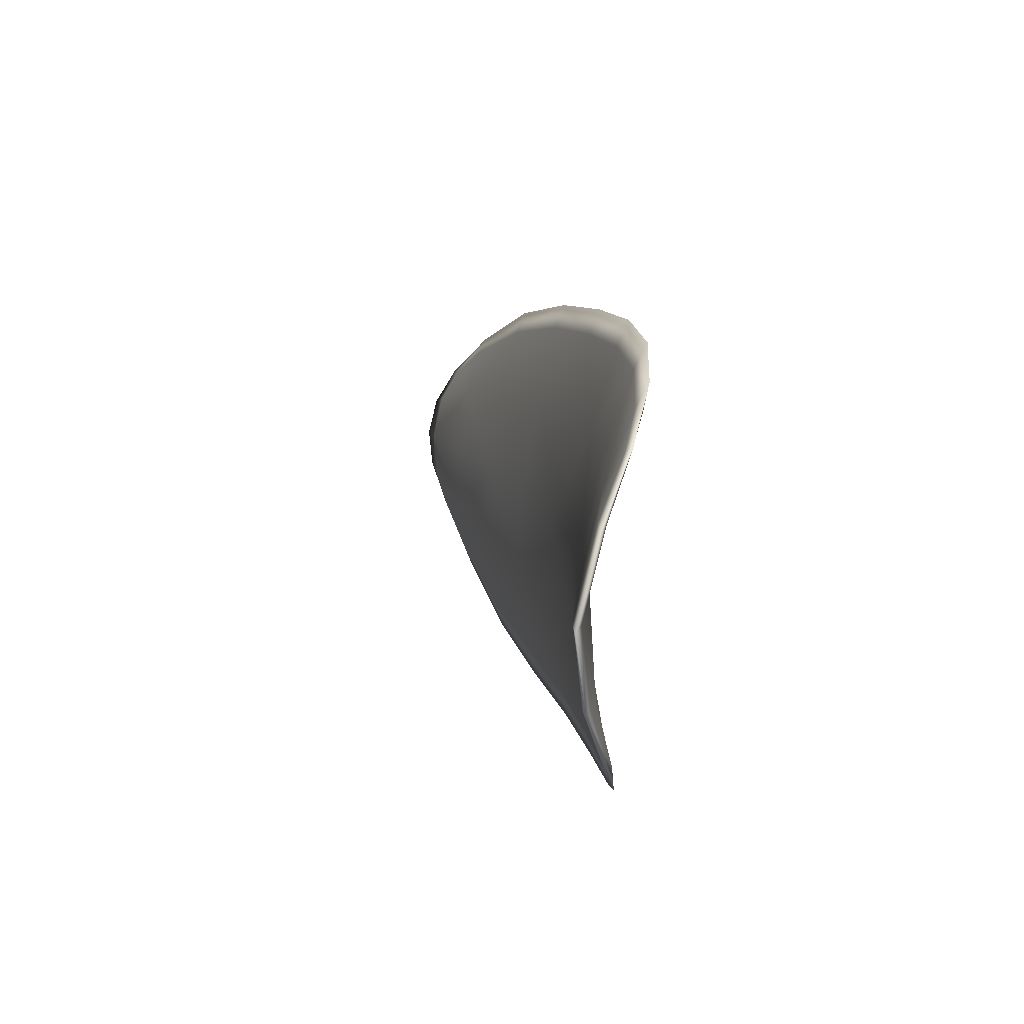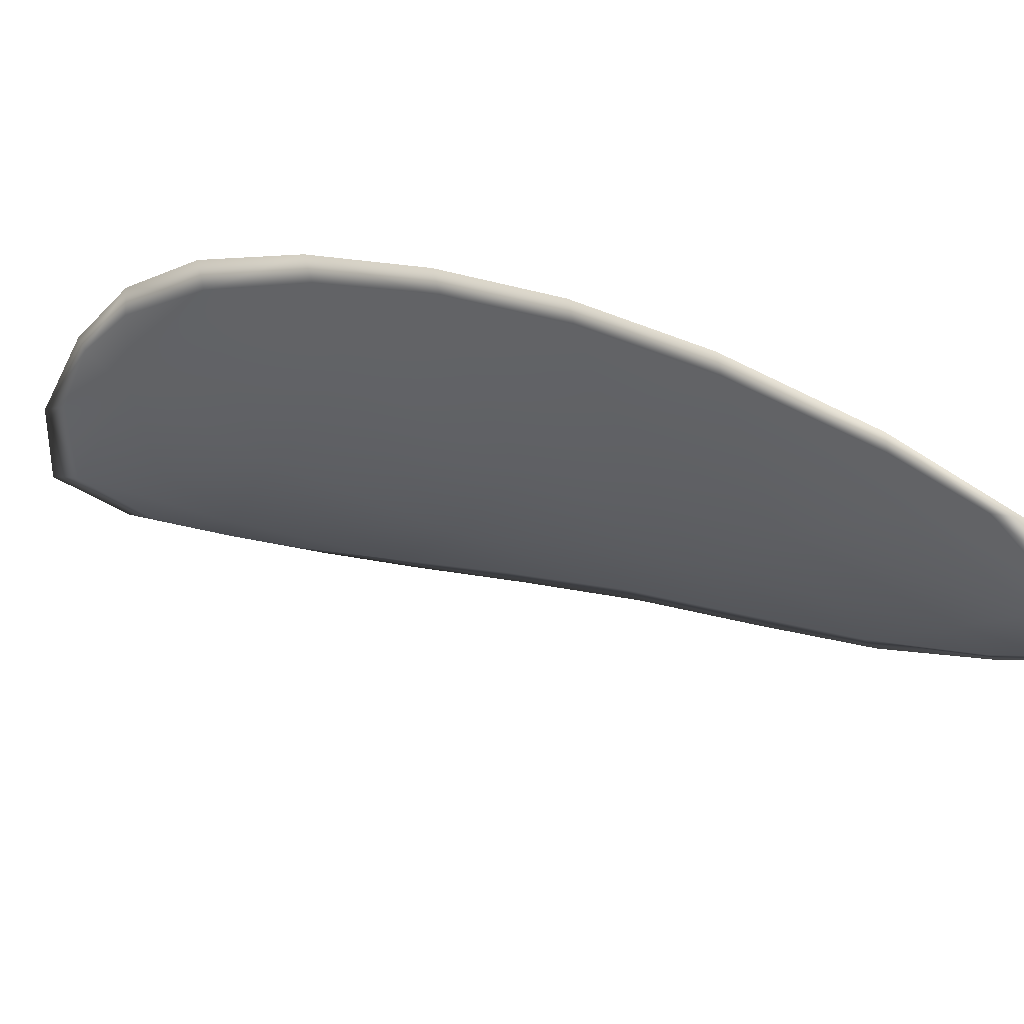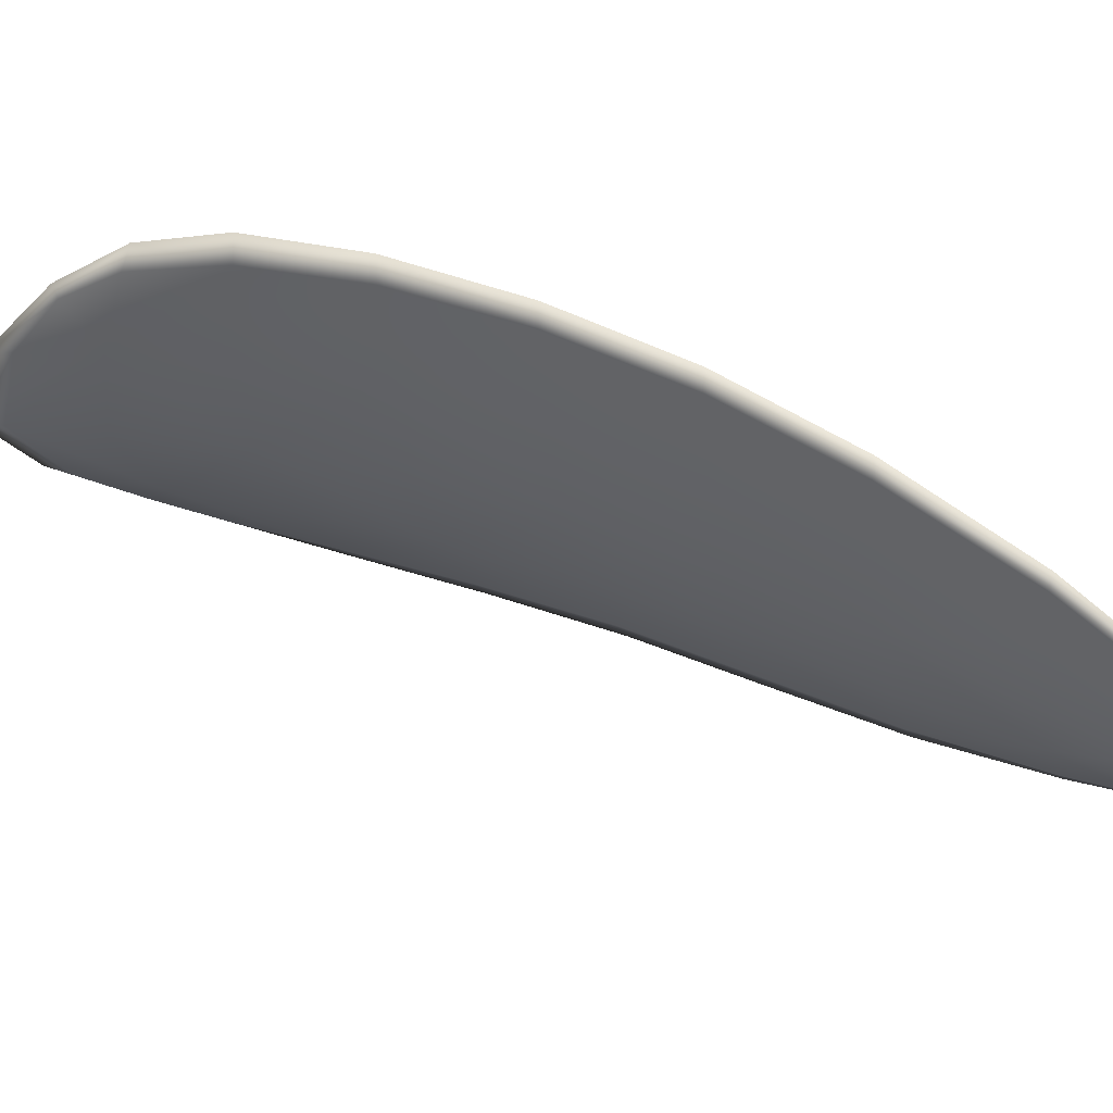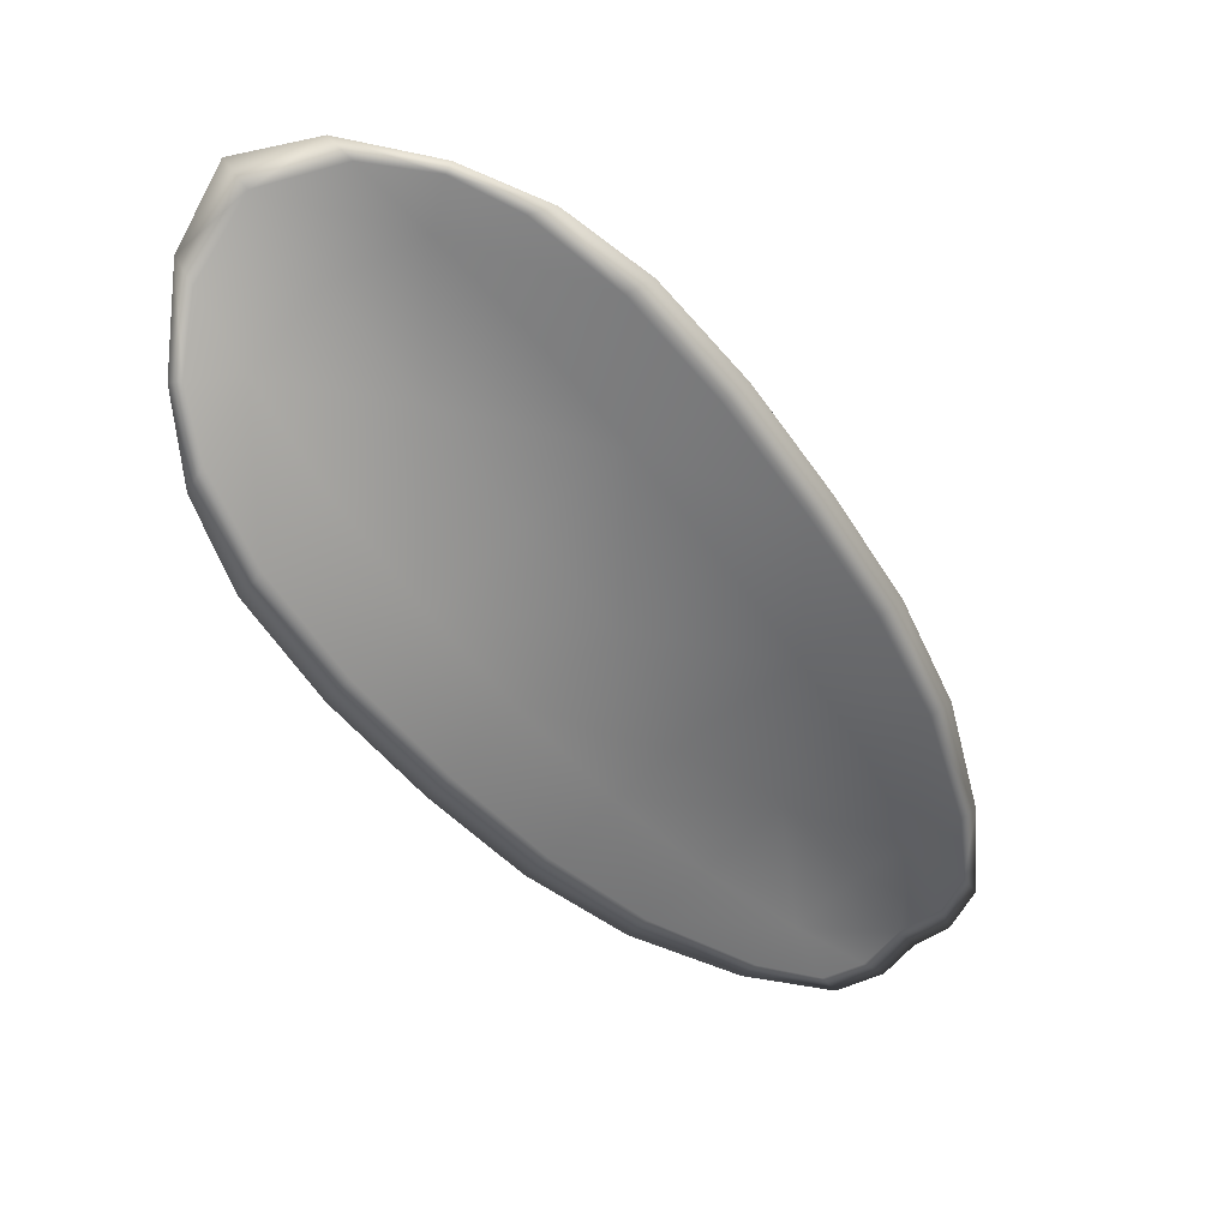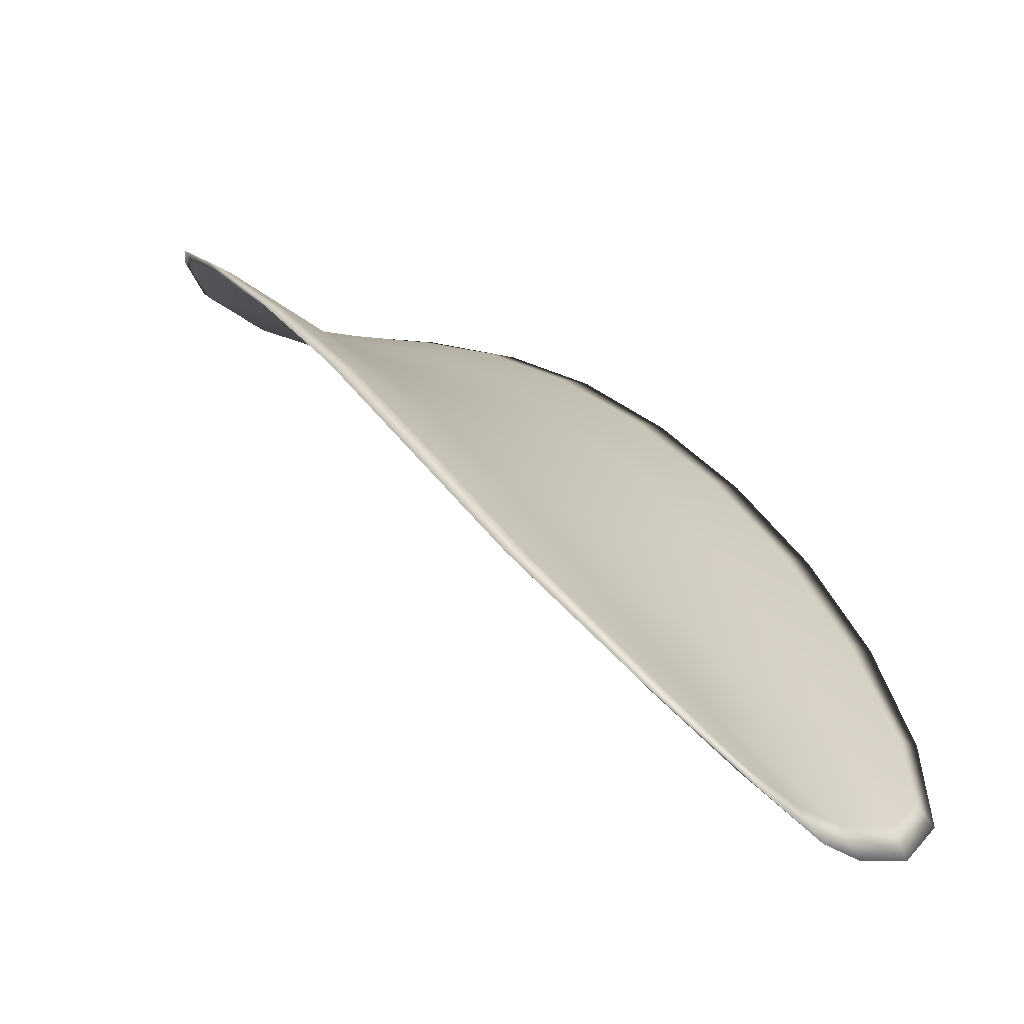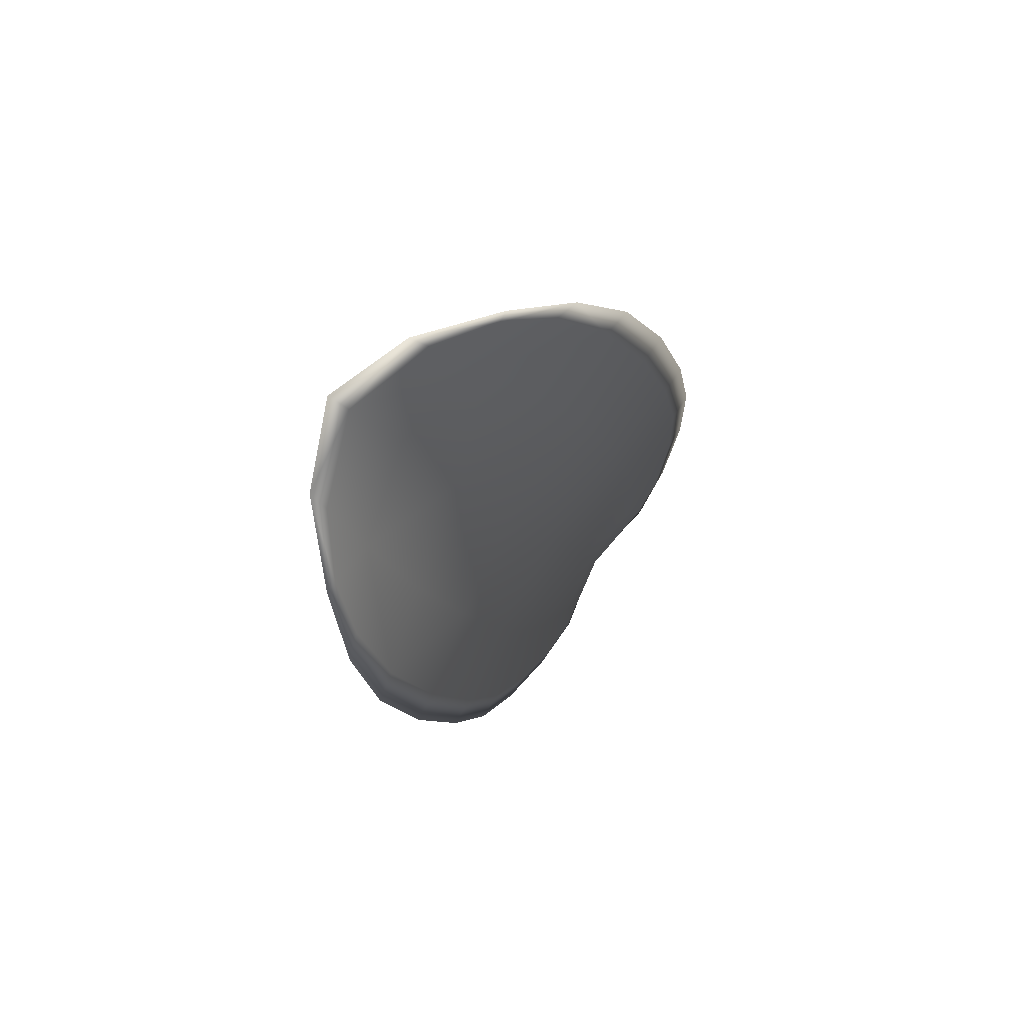
<metadata>
{"format":"obj","ext":"obj","renderer":"f3d","projection":"perspective","resolution":1024,"background":"white","views":[{"elev":63.3,"azim":113.0,"up":"+Z"},{"elev":-28.2,"azim":153.5,"up":"+Y"},{"elev":-21.6,"azim":138.2,"up":"+Y"},{"elev":19.8,"azim":-167.2,"up":"+Z"},{"elev":2.0,"azim":-177.8,"up":"+Y"},{"elev":44.7,"azim":149.8,"up":"+Z"}]}
</metadata>
<code>
v -2.355 0.7043 -1.087
v -2.353 0.7046 -1.088
v -2.355 0.704 -1.09
v -2.357 0.7037 -1.089
v -2.359 0.7036 -1.088
v -2.357 0.7043 -1.086
v -2.356 0.7045 -1.086
v -2.354 0.7047 -1.085
v -2.352 0.7049 -1.086
v -2.352 0.7054 -1.089
v -2.351 0.7061 -1.091
v -2.352 0.7057 -1.093
v -2.353 0.7049 -1.092
v -2.351 0.7056 -1.088
v -2.351 0.706 -1.089
v -2.358 0.7015 -1.099
v -2.357 0.7021 -1.1
v -2.358 0.7004 -1.102
v -2.36 0.6999 -1.101
v -2.361 0.6992 -1.1
v -2.36 0.7008 -1.097
v -2.358 0.7022 -1.095
v -2.356 0.7029 -1.097
v -2.355 0.7036 -1.098
v -2.362 0.7003 -1.096
v -2.363 0.6988 -1.099
v -2.364 0.6986 -1.098
v -2.363 0.7001 -1.095
v -2.362 0.7015 -1.093
v -2.36 0.7017 -1.094
v -2.359 0.7028 -1.091
v -2.357 0.7032 -1.093
v -2.36 0.7027 -1.09
v -2.355 0.7041 -1.094
v -2.354 0.7049 -1.095
v -2.361 0.6981 -1.103
v -2.361 0.6986 -1.104
v -2.362 0.6973 -1.105
v -2.363 0.6967 -1.105
v -2.363 0.6963 -1.104
v -2.362 0.6976 -1.102
v -2.364 0.6973 -1.101
v -2.364 0.6962 -1.103
v -2.365 0.6964 -1.102
v -2.365 0.6972 -1.101
v -2.355 0.7041 -1.087
v -2.353 0.7044 -1.088
v -2.352 0.7048 -1.086
v -2.354 0.7045 -1.085
v -2.356 0.7044 -1.086
v -2.357 0.7041 -1.086
v -2.359 0.7035 -1.088
v -2.357 0.7035 -1.089
v -2.355 0.7038 -1.09
v -2.352 0.7052 -1.089
v -2.351 0.7059 -1.091
v -2.351 0.7059 -1.089
v -2.351 0.7054 -1.088
v -2.353 0.7047 -1.092
v -2.352 0.7056 -1.093
v -2.358 0.7013 -1.099
v -2.357 0.702 -1.1
v -2.355 0.7035 -1.098
v -2.356 0.7027 -1.097
v -2.358 0.7019 -1.095
v -2.36 0.7006 -1.097
v -2.361 0.699 -1.1
v -2.359 0.6997 -1.101
v -2.358 0.7003 -1.102
v -2.362 0.7001 -1.096
v -2.36 0.7015 -1.094
v -2.362 0.7013 -1.093
v -2.363 0.7 -1.095
v -2.364 0.6985 -1.098
v -2.363 0.6986 -1.099
v -2.359 0.7026 -1.091
v -2.357 0.703 -1.093
v -2.36 0.7025 -1.09
v -2.355 0.7039 -1.094
v -2.353 0.7047 -1.095
v -2.361 0.6979 -1.103
v -2.36 0.6984 -1.104
v -2.362 0.6974 -1.102
v -2.363 0.6961 -1.104
v -2.363 0.6965 -1.105
v -2.362 0.6972 -1.105
v -2.364 0.6971 -1.101
v -2.365 0.6971 -1.101
v -2.365 0.6963 -1.102
v -2.364 0.696 -1.103
v -2.36 0.6986 -1.104
v -2.362 0.697 -1.105
v -2.358 0.7006 -1.103
v -2.362 0.6972 -1.105
v -2.365 0.6957 -1.104
v -2.365 0.6961 -1.103
v -2.364 0.6958 -1.105
v -2.365 0.6963 -1.102
v -2.358 0.7042 -1.086
v -2.356 0.7045 -1.085
v -2.359 0.7035 -1.088
v -2.356 0.7044 -1.086
v -2.351 0.7056 -1.087
v -2.351 0.7061 -1.089
v -2.351 0.705 -1.085
v -2.351 0.7059 -1.089
v -2.351 0.7063 -1.091
v -2.352 0.7059 -1.094
v -2.363 0.6961 -1.105
v -2.365 0.6971 -1.1
v -2.365 0.6985 -1.097
v -2.353 0.7047 -1.085
v -2.361 0.7026 -1.09
v -2.362 0.7014 -1.092
v -2.353 0.7051 -1.096
v -2.355 0.7038 -1.098
v -2.356 0.7023 -1.101
v -2.364 0.7 -1.095
f 1 2 3
f 1 3 4
f 1 4 5
f 1 5 6
f 1 6 7
f 1 7 8
f 1 8 9
f 1 9 2
f 10 11 12
f 10 12 13
f 10 13 3
f 10 3 2
f 10 2 9
f 10 9 14
f 10 14 15
f 10 15 11
f 16 17 18
f 16 18 19
f 16 19 20
f 16 20 21
f 16 21 22
f 16 22 23
f 16 23 24
f 16 24 17
f 25 21 20
f 25 20 26
f 25 26 27
f 25 27 28
f 25 28 29
f 25 29 30
f 25 30 22
f 25 22 21
f 31 32 22
f 31 22 30
f 31 30 29
f 31 29 33
f 31 33 5
f 31 5 4
f 31 4 3
f 31 3 32
f 34 35 24
f 34 24 23
f 34 23 22
f 34 22 32
f 34 32 3
f 34 3 13
f 34 13 12
f 34 12 35
f 36 37 38
f 36 38 39
f 36 39 40
f 36 40 41
f 36 41 20
f 36 20 19
f 36 19 18
f 36 18 37
f 42 41 40
f 42 40 43
f 42 43 44
f 42 44 45
f 42 45 27
f 42 27 26
f 42 26 20
f 42 20 41
f 46 47 48
f 46 48 49
f 46 49 50
f 46 50 51
f 46 51 52
f 46 52 53
f 46 53 54
f 46 54 47
f 55 56 57
f 55 57 58
f 55 58 48
f 55 48 47
f 55 47 54
f 55 54 59
f 55 59 60
f 55 60 56
f 61 62 63
f 61 63 64
f 61 64 65
f 61 65 66
f 61 66 67
f 61 67 68
f 61 68 69
f 61 69 62
f 70 66 65
f 70 65 71
f 70 71 72
f 70 72 73
f 70 73 74
f 70 74 75
f 70 75 67
f 70 67 66
f 76 77 54
f 76 54 53
f 76 53 52
f 76 52 78
f 76 78 72
f 76 72 71
f 76 71 65
f 76 65 77
f 79 80 60
f 79 60 59
f 79 59 54
f 79 54 77
f 79 77 65
f 79 65 64
f 79 64 63
f 79 63 80
f 81 82 69
f 81 69 68
f 81 68 67
f 81 67 83
f 81 83 84
f 81 84 85
f 81 85 86
f 81 86 82
f 87 83 67
f 87 67 75
f 87 75 74
f 87 74 88
f 87 88 89
f 87 89 90
f 87 90 84
f 87 84 83
f 91 92 38
f 91 38 37
f 91 37 18
f 91 18 93
f 91 93 69
f 91 69 82
f 91 82 94
f 91 94 92
f 95 96 44
f 95 44 43
f 95 43 40
f 95 40 97
f 95 97 84
f 95 84 90
f 95 90 98
f 95 98 96
f 99 100 7
f 99 7 6
f 99 6 5
f 99 5 101
f 99 101 52
f 99 52 51
f 99 51 102
f 99 102 100
f 103 104 15
f 103 15 14
f 103 14 9
f 103 9 105
f 103 105 48
f 103 48 58
f 103 58 106
f 103 106 104
f 107 108 12
f 107 12 11
f 107 11 15
f 107 15 104
f 107 104 106
f 107 106 56
f 107 56 60
f 107 60 108
f 109 97 40
f 109 40 39
f 109 39 38
f 109 38 92
f 109 92 94
f 109 94 85
f 109 85 84
f 109 84 97
f 110 111 27
f 110 27 45
f 110 45 44
f 110 44 96
f 110 96 98
f 110 98 88
f 110 88 74
f 110 74 111
f 112 105 9
f 112 9 8
f 112 8 7
f 112 7 100
f 112 100 102
f 112 102 49
f 112 49 48
f 112 48 105
f 113 101 5
f 113 5 33
f 113 33 29
f 113 29 114
f 113 114 72
f 113 72 78
f 113 78 52
f 113 52 101
f 115 116 24
f 115 24 35
f 115 35 12
f 115 12 108
f 115 108 60
f 115 60 80
f 115 80 63
f 115 63 116
f 117 93 18
f 117 18 17
f 117 17 24
f 117 24 116
f 117 116 63
f 117 63 62
f 117 62 69
f 117 69 93
f 118 114 29
f 118 29 28
f 118 28 27
f 118 27 111
f 118 111 74
f 118 74 73
f 118 73 72
f 118 72 114

</code>
